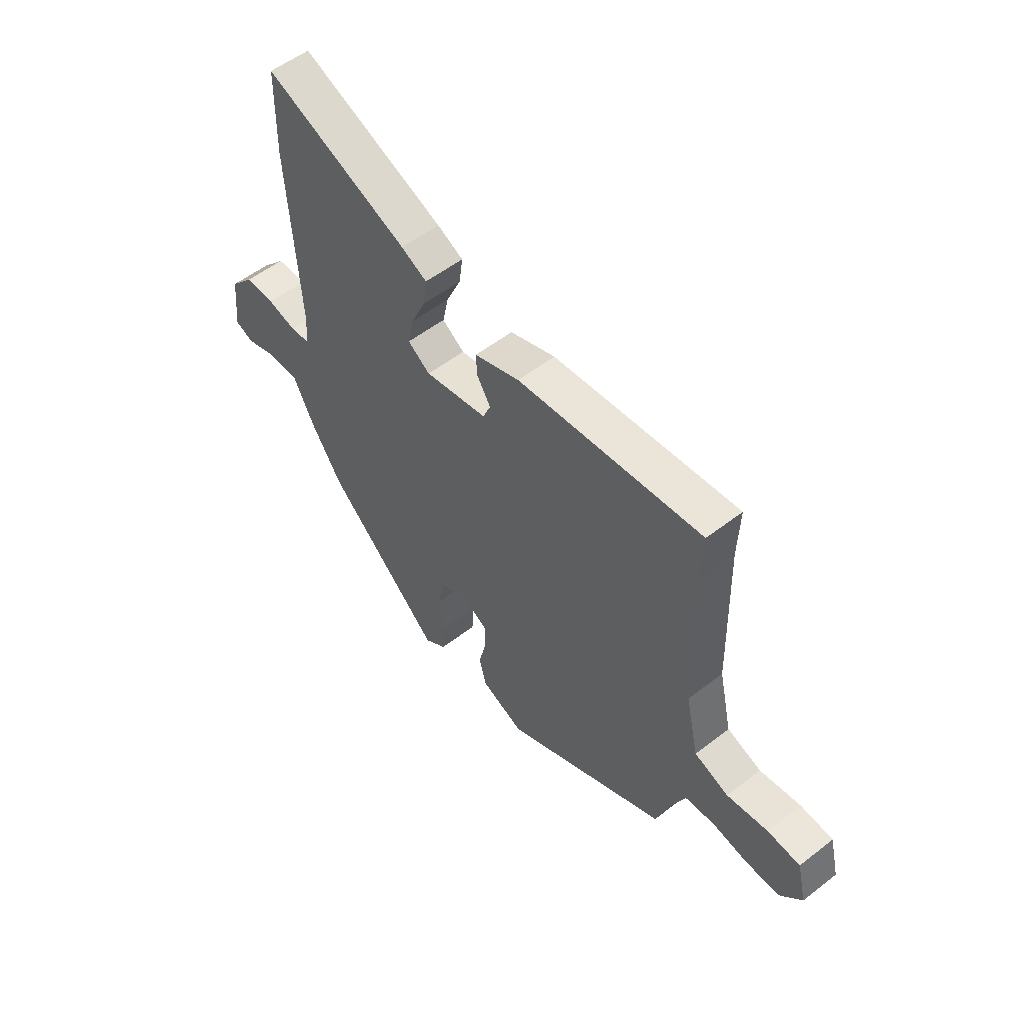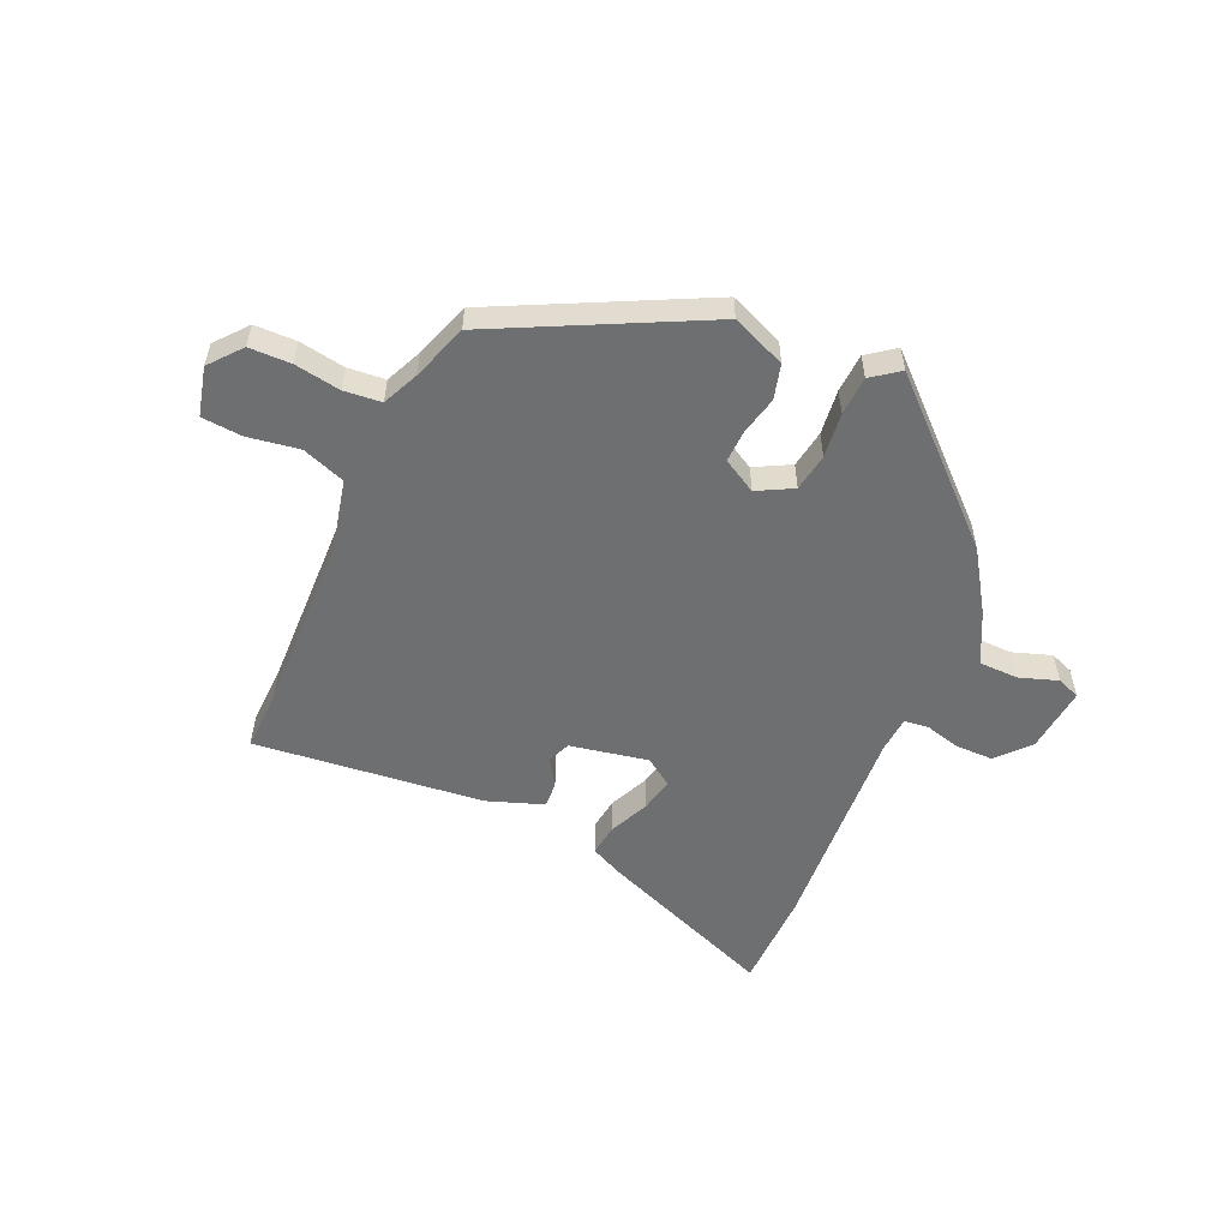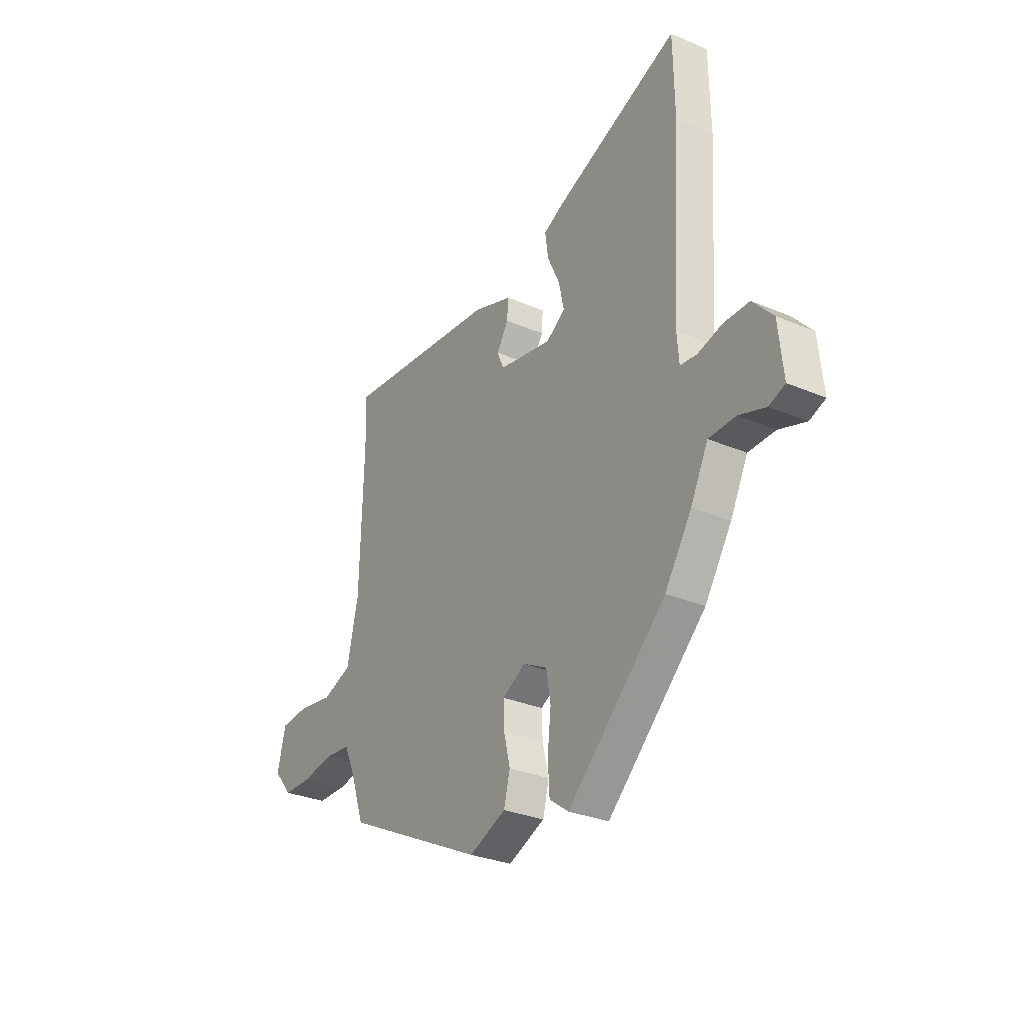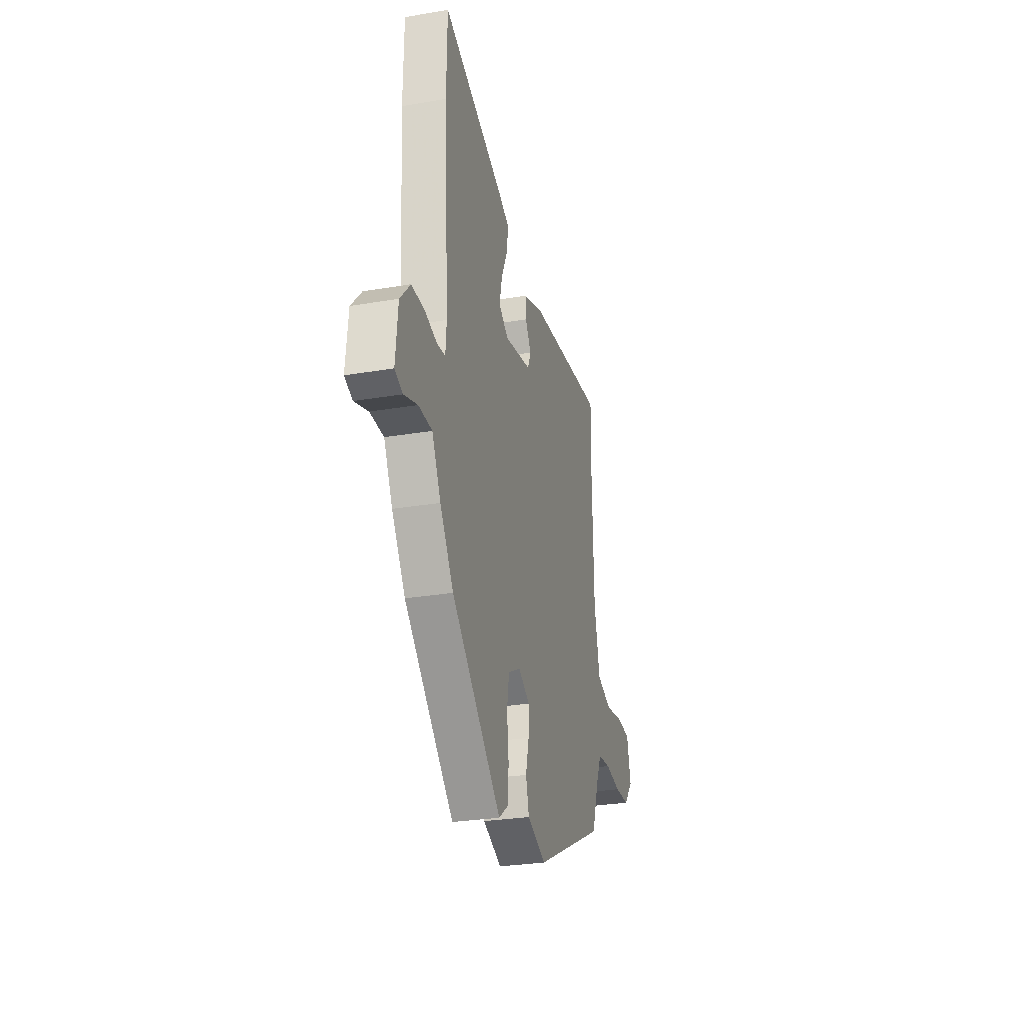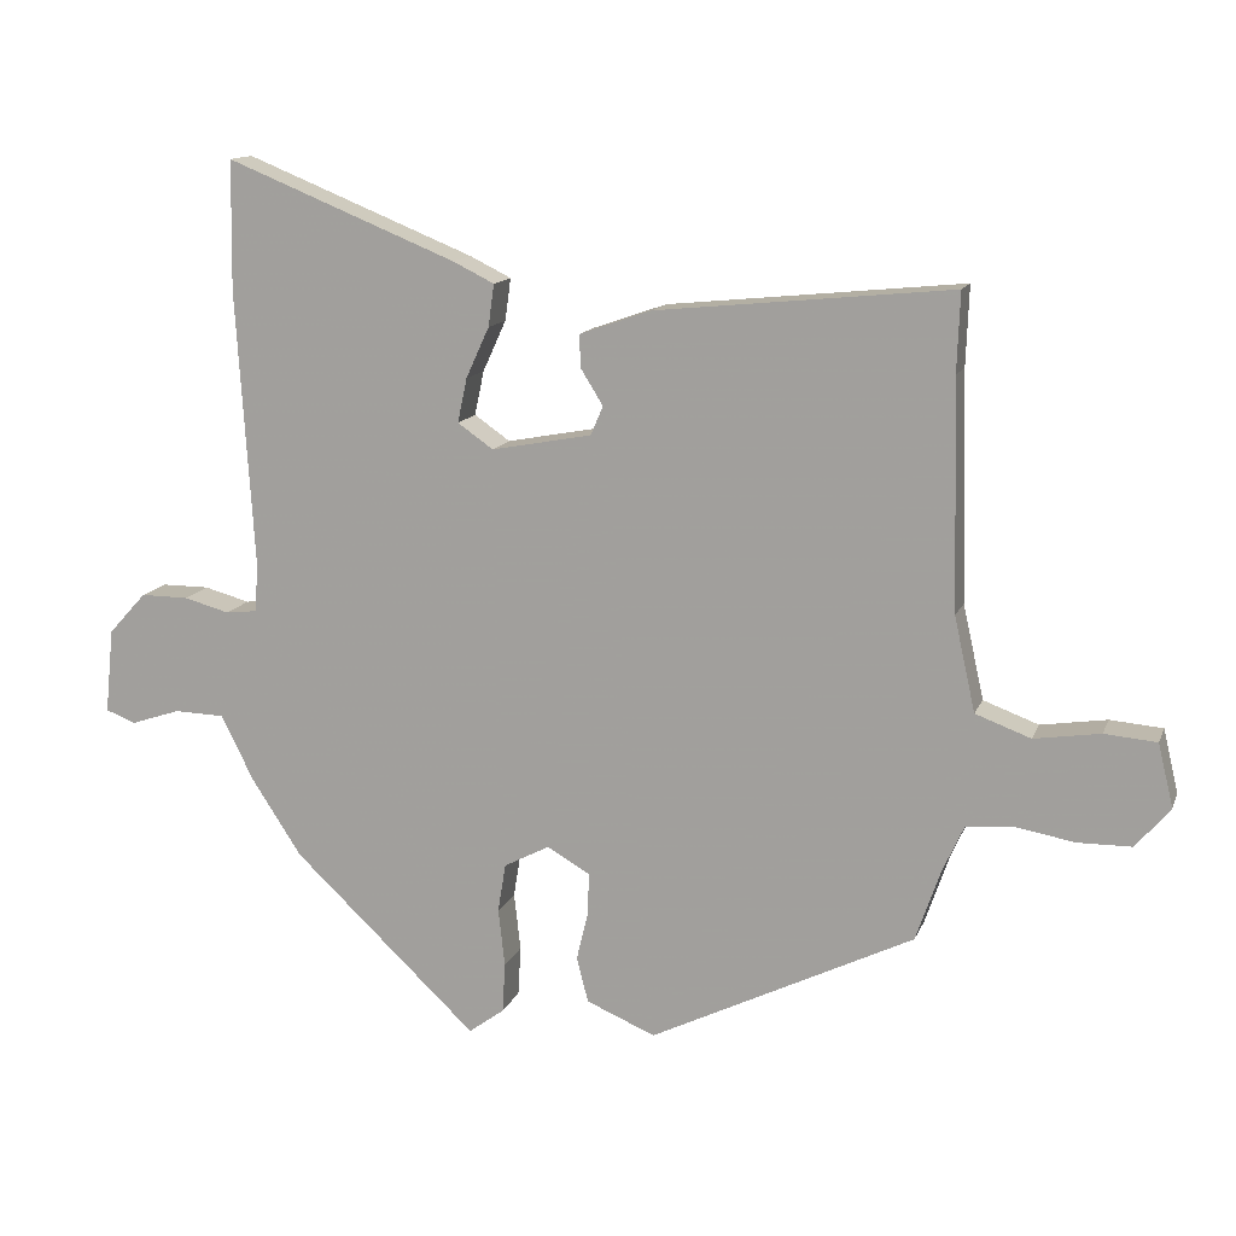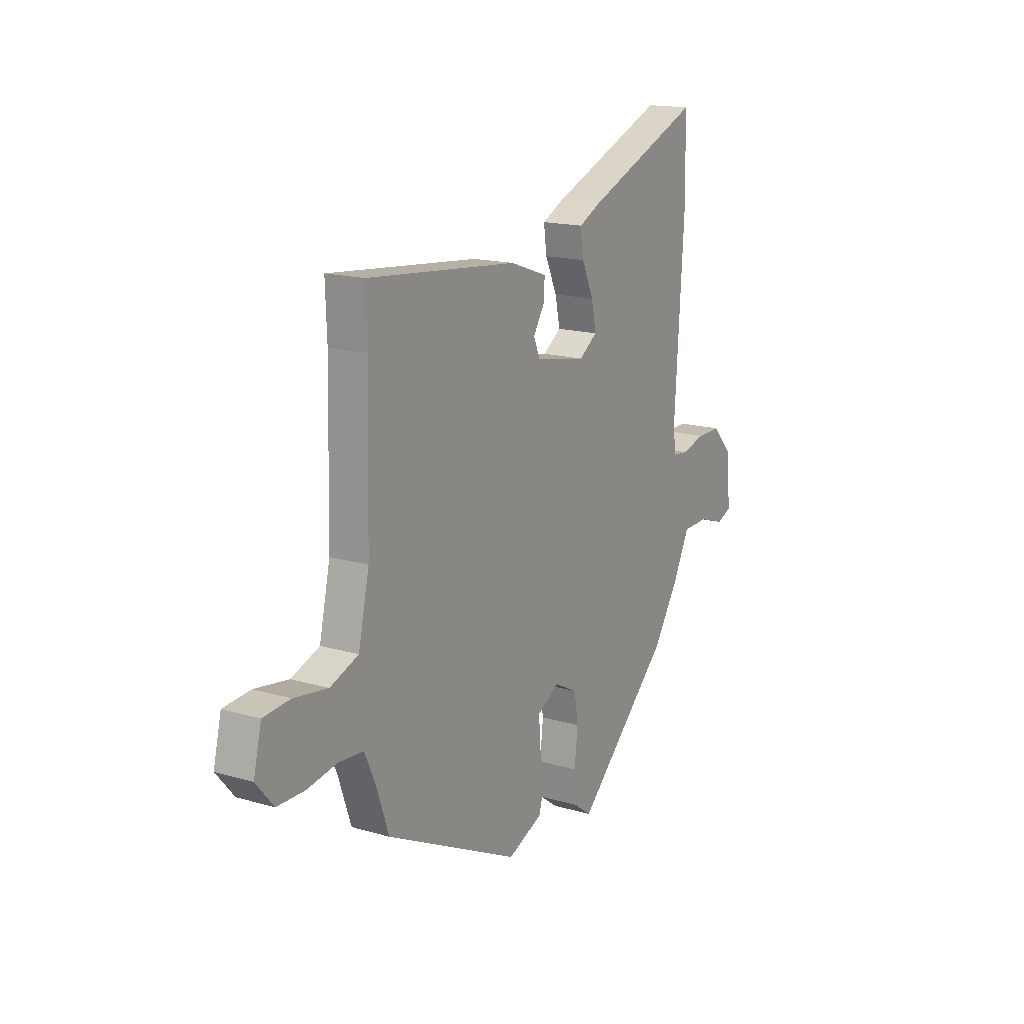
<metadata>
{"format":"obj","ext":"obj","renderer":"f3d","projection":"perspective","resolution":1024,"background":"white","views":[{"elev":54.3,"azim":50.5,"up":"+Z"},{"elev":-54.5,"azim":156.3,"up":"+Y"},{"elev":-30.0,"azim":-122.0,"up":"+Z"},{"elev":-28.0,"azim":-75.5,"up":"+Z"},{"elev":13.4,"azim":16.4,"up":"+Z"},{"elev":16.4,"azim":120.9,"up":"+Z"}]}
</metadata>
<code>
v 0.463 0.07 -0.345
v 0.1 0.07 -0.524
v 0.005 0.07 -0.484
v -0.011 0.07 -0.422
v 0.005 0.07 -0.355
v 0.007 0.07 -0.297
v -0.052 0.07 -0.263
v -0.115 0.07 -0.296
v -0.126 0.07 -0.363
v -0.117 0.07 -0.443
v -0.121 0.07 -0.512
v -0.17 0.07 -0.548
v -0.424 0.07 -0.309
v -0.493 0.07 -0.203
v -0.538 0.07 -0.113
v -0.607 0.07 -0.111
v -0.676 0.07 -0.134
v -0.717 0.07 -0.118
v -0.705 0.07 -0.001
v -0.653 0.07 0.056
v -0.587 0.07 0.056
v -0.524 0.07 0.039
v -0.481 0.07 0.044
v -0.476 0.07 0.108
v -0.5 0.07 0.493
v -0.497 0.07 0.67
v -0.18 0.07 0.542
v -0.123 0.07 0.514
v -0.131 0.07 0.456
v -0.163 0.07 0.386
v -0.176 0.07 0.325
v -0.127 0.07 0.291
v 0.011 0.07 0.317
v 0.028 0.07 0.357
v -0.002 0.07 0.405
v -0.005 0.07 0.451
v 0.095 0.07 0.486
v 0.501 0.07 0.527
v 0.497 0.07 0.418
v 0.505 0.07 0.104
v 0.534 0.07 -0.026
v 0.61 0.07 -0.054
v 0.701 0.07 -0.04
v 0.773 0.07 -0.046
v 0.794 0.07 -0.133
v 0.747 0.07 -0.189
v 0.673 0.07 -0.19
v 0.592 0.07 -0.176
v 0.526 0.07 -0.182
v 0.497 0.07 -0.246
v 0.463 0 -0.345
v 0.1 0 -0.524
v 0.005 0 -0.484
v -0.011 0 -0.422
v 0.005 0 -0.355
v 0.007 0 -0.297
v -0.052 0 -0.263
v -0.115 0 -0.296
v -0.126 0 -0.363
v -0.117 0 -0.443
v -0.121 0 -0.512
v -0.17 0 -0.548
v -0.424 0 -0.309
v -0.493 0 -0.203
v -0.538 0 -0.113
v -0.607 0 -0.111
v -0.676 0 -0.134
v -0.717 0 -0.118
v -0.705 0 -0.001
v -0.653 0 0.056
v -0.587 0 0.056
v -0.524 0 0.039
v -0.481 0 0.044
v -0.476 0 0.108
v -0.5 0 0.493
v -0.497 0 0.67
v -0.18 0 0.542
v -0.123 0 0.514
v -0.131 0 0.456
v -0.163 0 0.386
v -0.176 0 0.325
v -0.127 0 0.291
v 0.011 0 0.317
v 0.028 0 0.357
v -0.002 0 0.405
v -0.005 0 0.451
v 0.095 0 0.486
v 0.501 0 0.527
v 0.497 0 0.418
v 0.505 0 0.104
v 0.534 0 -0.026
v 0.61 0 -0.054
v 0.701 0 -0.04
v 0.773 0 -0.046
v 0.794 0 -0.133
v 0.747 0 -0.189
v 0.673 0 -0.19
v 0.592 0 -0.176
v 0.526 0 -0.182
v 0.497 0 -0.246
f 46 47 48
f 45 46 48
f 44 45 48
f 43 44 48
f 42 43 48
f 41 42 48 49
f 40 41 49 50
f 37 38 39
f 36 37 39
f 35 36 39
f 34 35 39
f 50 1 2
f 40 50 2
f 39 40 2
f 34 39 2
f 33 34 2
f 28 29 30
f 27 28 30
f 26 27 30
f 25 26 30
f 24 25 30
f 23 24 30 31
f 20 21 22
f 19 20 22
f 18 19 22
f 17 18 22
f 16 17 22
f 15 16 22 23
f 14 15 23
f 13 14 23
f 12 13 23
f 11 12 23
f 10 11 23
f 9 10 23
f 23 31 32
f 9 23 32
f 8 9 32
f 2 3 4 5
f 2 5 6
f 33 2 6
f 7 8 32 33
f 6 7 33
f 98 97 96
f 98 96 95
f 98 95 94
f 98 94 93
f 98 93 92
f 99 98 92 91
f 100 99 91 90
f 89 88 87
f 89 87 86
f 89 86 85
f 89 85 84
f 52 51 100
f 52 100 90
f 52 90 89
f 52 89 84
f 52 84 83
f 80 79 78
f 80 78 77
f 80 77 76
f 80 76 75
f 80 75 74
f 81 80 74 73
f 72 71 70
f 72 70 69
f 72 69 68
f 72 68 67
f 72 67 66
f 73 72 66 65
f 73 65 64
f 73 64 63
f 73 63 62
f 73 62 61
f 73 61 60
f 73 60 59
f 82 81 73
f 82 73 59
f 82 59 58
f 55 54 53 52
f 56 55 52
f 56 52 83
f 83 82 58 57
f 83 57 56
f 1 51 52 2
f 2 52 53 3
f 3 53 54 4
f 4 54 55 5
f 5 55 56 6
f 6 56 57 7
f 7 57 58 8
f 8 58 59 9
f 9 59 60 10
f 10 60 61 11
f 11 61 62 12
f 12 62 63 13
f 13 63 64 14
f 14 64 65 15
f 15 65 66 16
f 16 66 67 17
f 17 67 68 18
f 18 68 69 19
f 19 69 70 20
f 20 70 71 21
f 21 71 72 22
f 22 72 73 23
f 23 73 74 24
f 24 74 75 25
f 25 75 76 26
f 26 76 77 27
f 27 77 78 28
f 28 78 79 29
f 29 79 80 30
f 30 80 81 31
f 31 81 82 32
f 32 82 83 33
f 33 83 84 34
f 34 84 85 35
f 35 85 86 36
f 36 86 87 37
f 37 87 88 38
f 38 88 89 39
f 39 89 90 40
f 40 90 91 41
f 41 91 92 42
f 42 92 93 43
f 43 93 94 44
f 44 94 95 45
f 45 95 96 46
f 46 96 97 47
f 47 97 98 48
f 48 98 99 49
f 49 99 100 50
f 50 100 51 1

</code>
